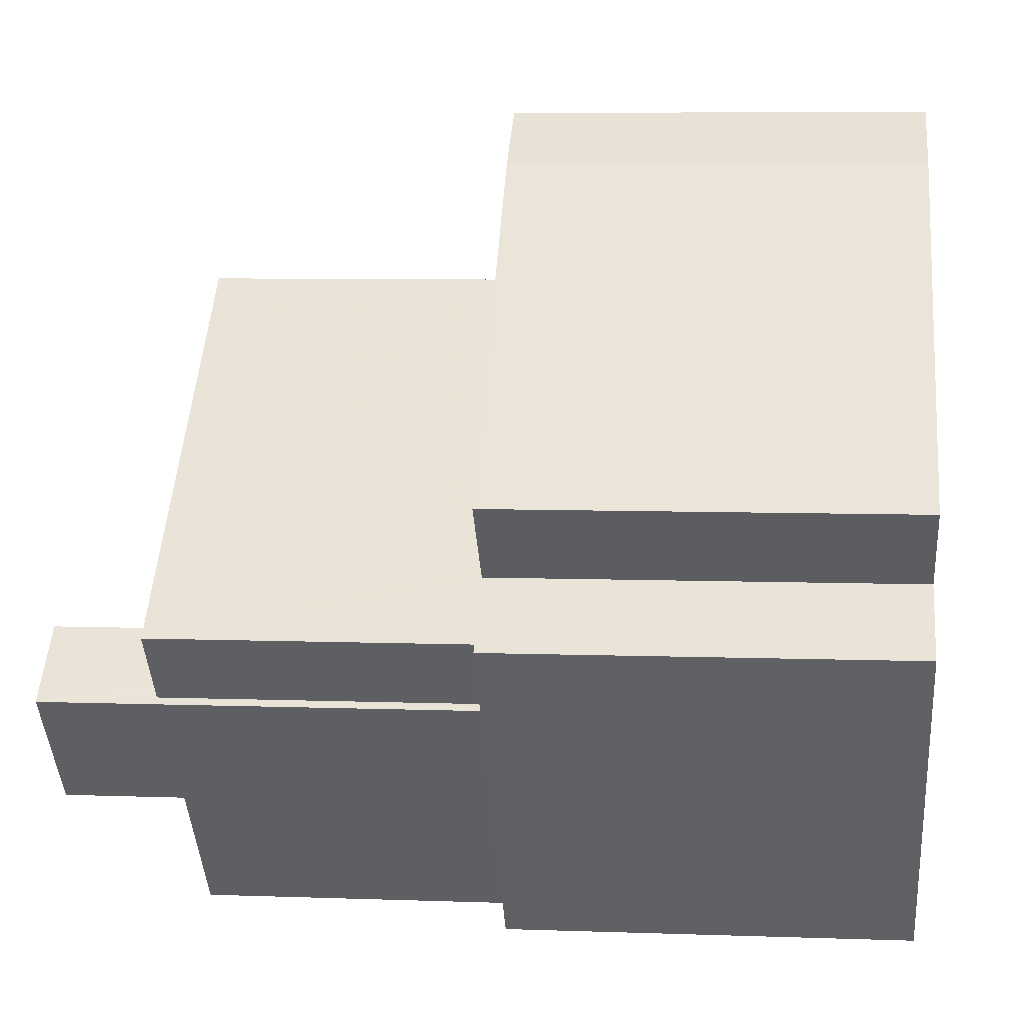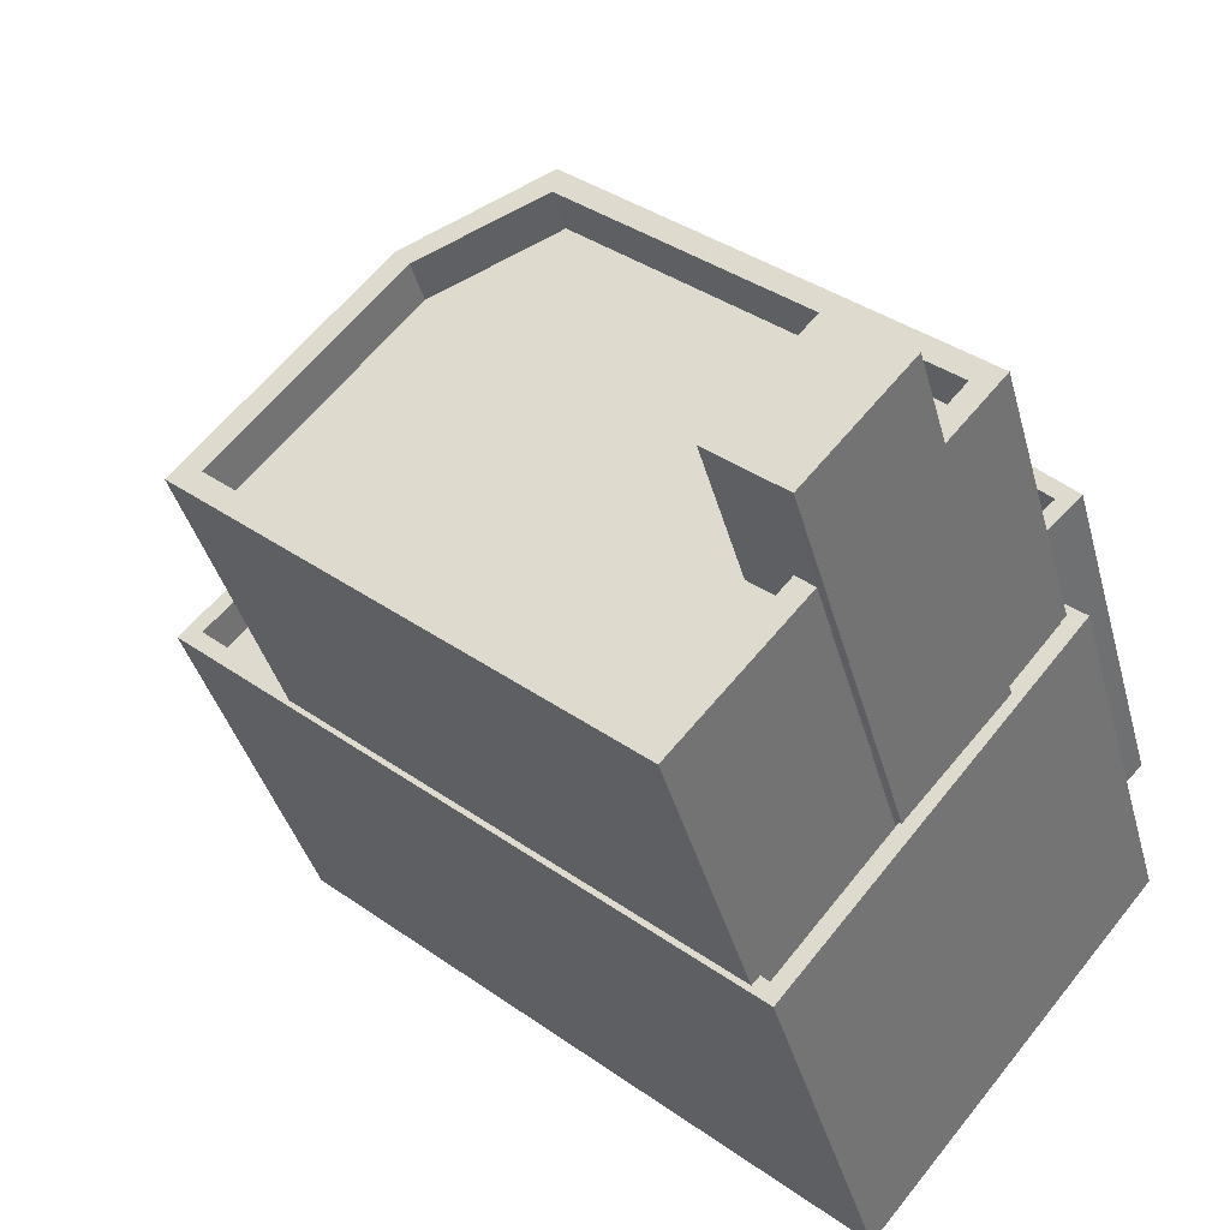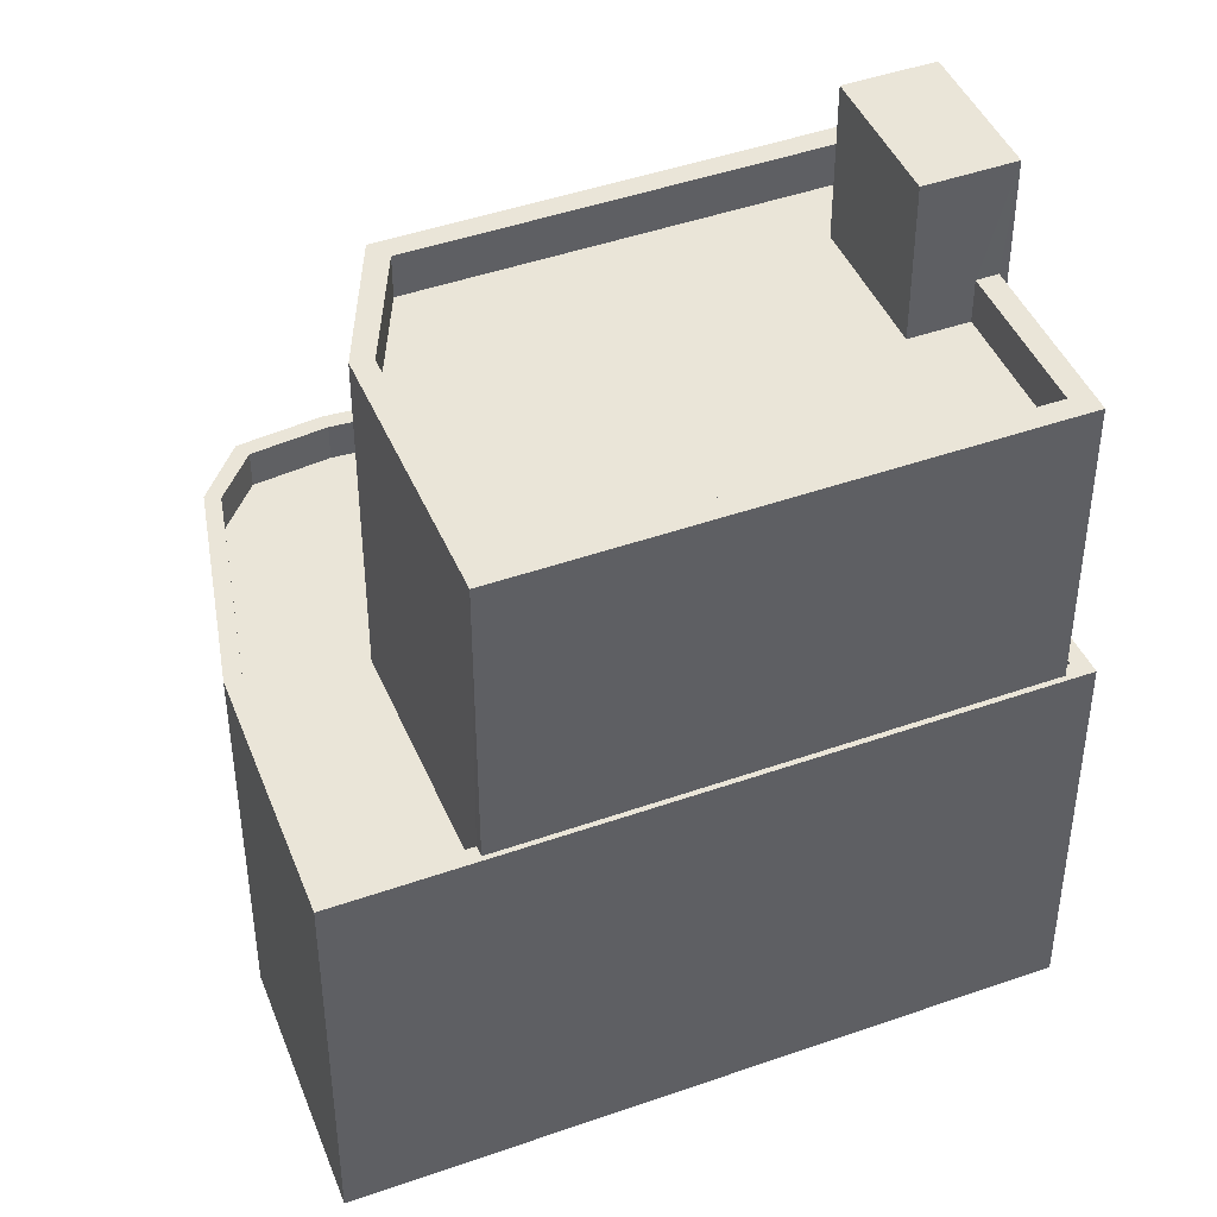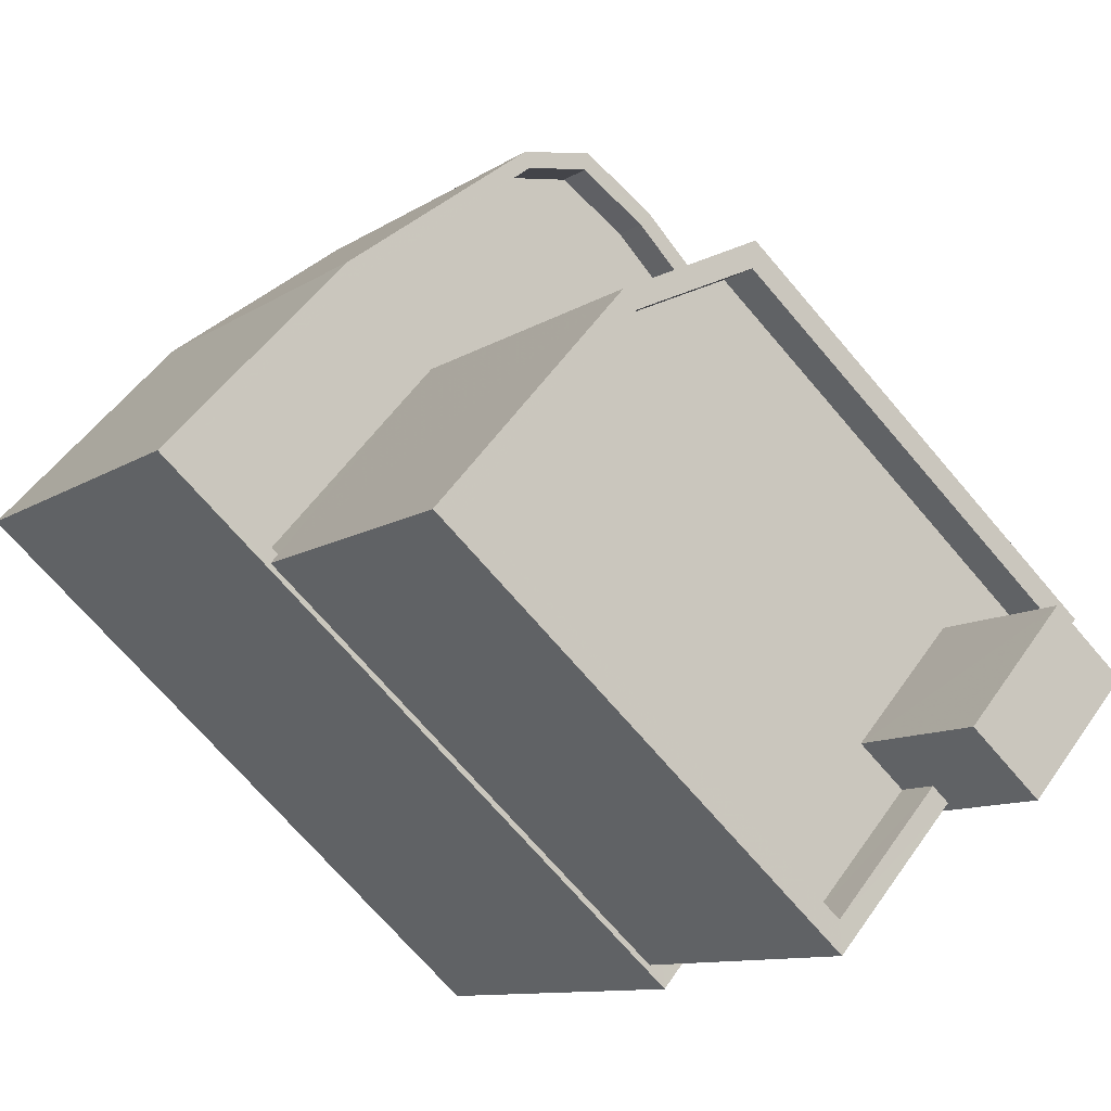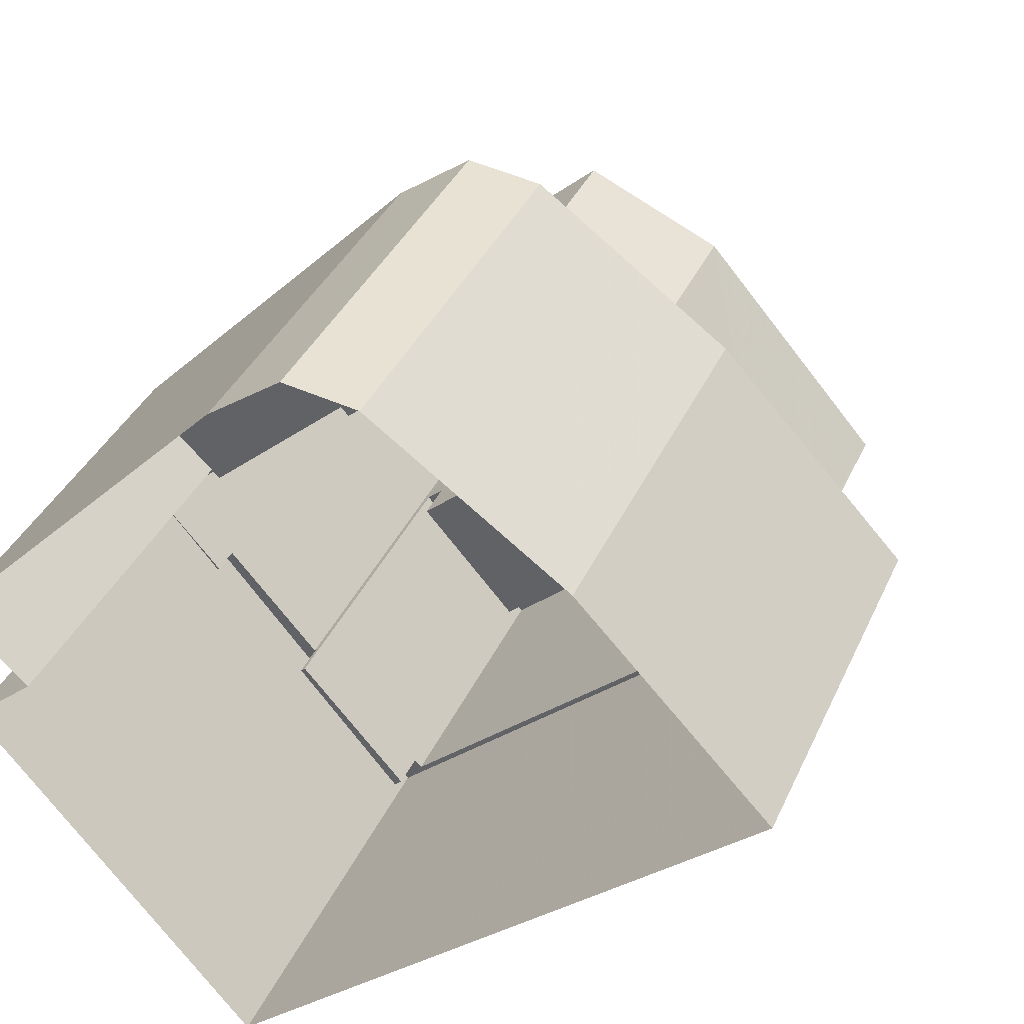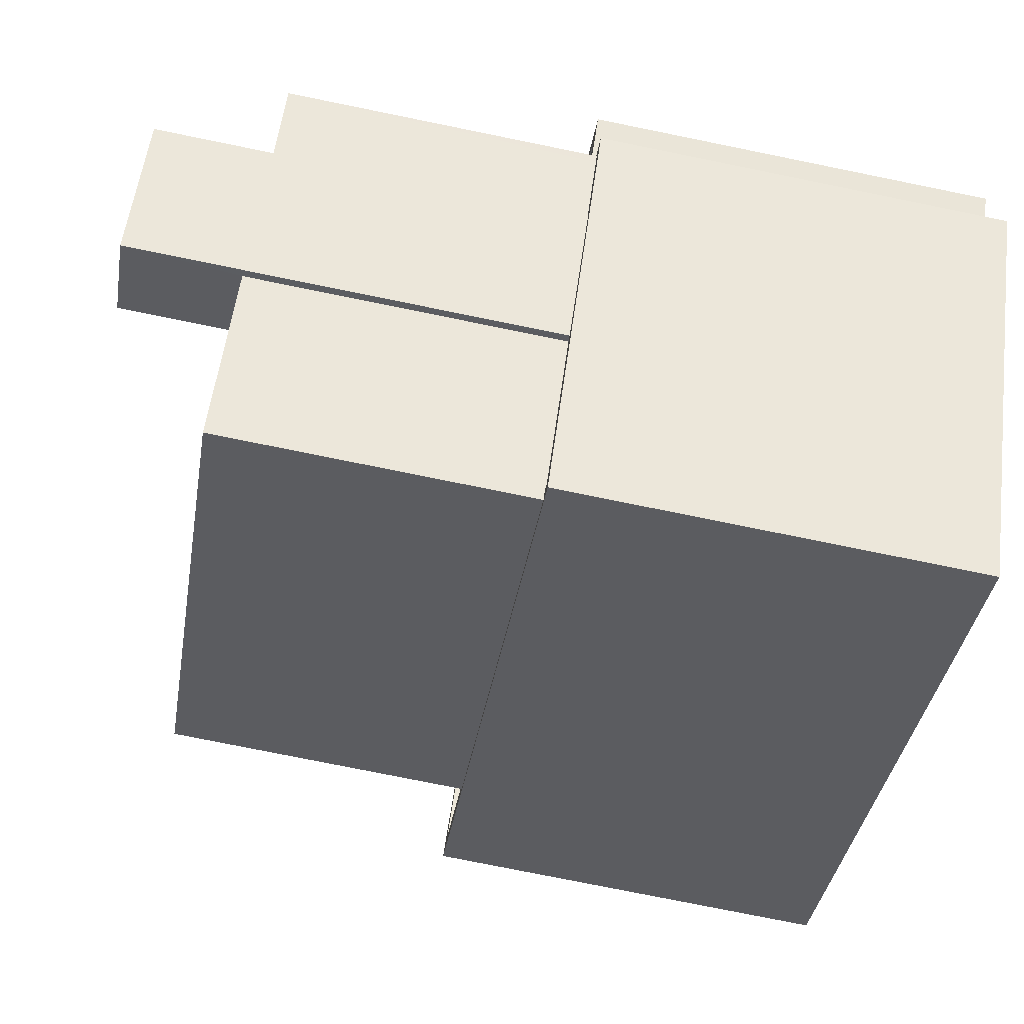
<metadata>
{"format":"obj","ext":"obj","renderer":"f3d","projection":"perspective","resolution":1024,"background":"white","views":[{"elev":7.3,"azim":95.8,"up":"+Y"},{"elev":-38.3,"azim":14.4,"up":"+Y"},{"elev":45.0,"azim":-63.4,"up":"+Z"},{"elev":-9.8,"azim":-31.0,"up":"+Y"},{"elev":36.6,"azim":-158.0,"up":"+Y"},{"elev":-76.3,"azim":78.5,"up":"+Y"}]}
</metadata>
<code>
v -1.256e+04 -3.806e+04 46.74
v -1.256e+04 -3.806e+04 46.74
v -1.256e+04 -3.806e+04 46.74
v -1.256e+04 -3.806e+04 46.74
v -1.256e+04 -3.806e+04 38.44
v -1.256e+04 -3.806e+04 38.44
v -1.256e+04 -3.806e+04 38.44
v -1.256e+04 -3.806e+04 38.44
v -1.256e+04 -3.806e+04 38.44
v -1.256e+04 -3.806e+04 38.44
v -1.256e+04 -3.805e+04 38.44
v -1.256e+04 -3.805e+04 38.44
v -1.257e+04 -3.805e+04 39.14
v -1.257e+04 -3.805e+04 39.14
v -1.257e+04 -3.805e+04 39.14
v -1.256e+04 -3.805e+04 39.14
v -1.256e+04 -3.805e+04 39.14
v -1.256e+04 -3.805e+04 39.14
v -1.256e+04 -3.805e+04 39.14
v -1.256e+04 -3.806e+04 39.14
v -1.257e+04 -3.805e+04 39.14
v -1.256e+04 -3.806e+04 39.14
v -1.256e+04 -3.805e+04 39.14
v -1.256e+04 -3.806e+04 39.14
v -1.256e+04 -3.806e+04 39.14
v -1.256e+04 -3.806e+04 39.14
v -1.256e+04 -3.806e+04 39.14
v -1.256e+04 -3.806e+04 39.14
v -1.256e+04 -3.806e+04 39.14
v -1.256e+04 -3.805e+04 39.14
v -1.257e+04 -3.805e+04 38.44
v -1.257e+04 -3.805e+04 38.44
v -1.257e+04 -3.805e+04 38.44
v -1.257e+04 -3.805e+04 38.44
v -1.256e+04 -3.805e+04 38.44
v -1.256e+04 -3.805e+04 38.44
v -1.257e+04 -3.805e+04 38.44
v -1.257e+04 -3.805e+04 38.44
v -1.256e+04 -3.805e+04 38.44
v -1.257e+04 -3.805e+04 38.44
v -1.257e+04 -3.805e+04 39.14
v -1.257e+04 -3.805e+04 39.14
v -1.256e+04 -3.805e+04 39.14
v -1.256e+04 -3.805e+04 39.14
v -1.256e+04 -3.805e+04 39.14
v -1.257e+04 -3.805e+04 39.14
v -1.257e+04 -3.805e+04 39.14
v -1.257e+04 -3.805e+04 39.14
v -1.256e+04 -3.805e+04 39.14
v -1.257e+04 -3.805e+04 39.14
v -1.256e+04 -3.805e+04 39.14
v -1.257e+04 -3.805e+04 43.87
v -1.256e+04 -3.806e+04 43.87
v -1.256e+04 -3.806e+04 43.87
v -1.257e+04 -3.805e+04 43.87
v -1.257e+04 -3.805e+04 43.87
v -1.256e+04 -3.806e+04 43.87
v -1.256e+04 -3.806e+04 43.87
v -1.256e+04 -3.805e+04 43.87
v -1.256e+04 -3.806e+04 43.87
v -1.256e+04 -3.806e+04 44.67
v -1.256e+04 -3.806e+04 44.67
v -1.256e+04 -3.806e+04 44.67
v -1.257e+04 -3.805e+04 44.67
v -1.257e+04 -3.805e+04 44.67
v -1.256e+04 -3.806e+04 44.67
v -1.256e+04 -3.805e+04 44.67
v -1.256e+04 -3.805e+04 44.67
v -1.256e+04 -3.806e+04 44.67
v -1.257e+04 -3.805e+04 44.67
v -1.257e+04 -3.805e+04 44.67
v -1.256e+04 -3.806e+04 44.67
v -1.257e+04 -3.805e+04 44.67
v -1.257e+04 -3.805e+04 44.67
v -1.257e+04 -3.805e+04 31.77
v -1.257e+04 -3.805e+04 31.77
v -1.257e+04 -3.805e+04 31.77
v -1.257e+04 -3.805e+04 31.77
v -1.256e+04 -3.805e+04 31.77
v -1.256e+04 -3.805e+04 31.77
v -1.256e+04 -3.805e+04 31.77
v -1.256e+04 -3.805e+04 31.77
v -1.256e+04 -3.806e+04 31.77
f 1 2 3
f 4 1 3
f 5 6 7
f 8 5 7
f 9 10 11
f 12 9 11
f 13 14 15
f 16 17 18
f 16 18 19
f 14 20 15
f 21 13 15
f 19 22 20
f 23 24 25
f 26 27 28
f 22 29 27
f 22 19 25
f 18 30 23
f 15 20 26
f 18 23 19
f 22 27 20
f 23 25 19
f 20 27 26
f 31 32 33
f 34 32 31
f 35 36 37
f 38 33 37
f 37 36 39
f 38 31 33
f 40 37 39
f 38 37 40
f 41 42 43
f 44 43 45
f 41 46 42
f 44 45 16
f 47 46 48
f 17 16 49
f 13 48 14
f 13 50 48
f 50 47 48
f 43 51 45
f 16 45 49
f 42 46 47
f 43 42 51
f 52 53 54
f 52 54 55
f 54 56 55
f 54 53 57
f 58 59 56
f 58 60 59
f 54 58 56
f 61 62 63
f 64 62 65
f 66 67 68
f 68 69 66
f 64 65 70
f 71 68 67
f 72 61 63
f 70 73 71
f 73 68 71
f 74 73 70
f 65 74 70
f 65 62 61
f 69 60 58
f 10 9 24
f 58 3 69
f 9 66 24
f 2 69 3
f 66 69 2
f 24 66 25
f 25 66 2
f 22 2 1
f 22 25 2
f 72 4 54
f 4 72 1
f 1 63 22
f 57 72 54
f 7 29 8
f 29 63 8
f 22 63 29
f 72 63 1
f 3 54 4
f 3 58 54
f 5 27 6
f 5 28 27
f 30 11 23
f 30 12 11
f 29 6 27
f 29 7 6
f 10 23 11
f 10 24 23
f 21 34 13
f 21 32 34
f 50 34 31
f 50 13 34
f 47 31 38
f 47 50 31
f 42 38 40
f 42 47 38
f 51 40 39
f 51 42 40
f 45 51 39
f 36 45 39
f 35 45 36
f 35 49 45
f 75 48 76
f 75 14 48
f 46 77 76
f 48 46 76
f 41 78 77
f 46 41 77
f 43 79 78
f 41 43 78
f 79 44 80
f 79 43 44
f 44 81 80
f 44 16 81
f 81 19 82
f 81 16 19
f 83 19 20
f 83 82 19
f 20 75 83
f 20 14 75
f 74 52 55
f 74 65 52
f 73 55 56
f 73 74 55
f 68 73 56
f 59 68 56
f 60 68 59
f 60 69 68
f 72 53 61
f 72 57 53
f 52 61 53
f 52 65 61
f 33 71 37
f 33 70 71
f 35 37 49
f 37 71 49
f 17 67 18
f 49 71 67
f 17 49 67
f 9 30 66
f 66 30 67
f 9 12 30
f 67 30 18
f 5 8 28
f 26 28 62
f 62 28 63
f 28 8 63
f 15 62 64
f 15 26 62
f 33 21 70
f 70 21 64
f 33 32 21
f 64 21 15

</code>
